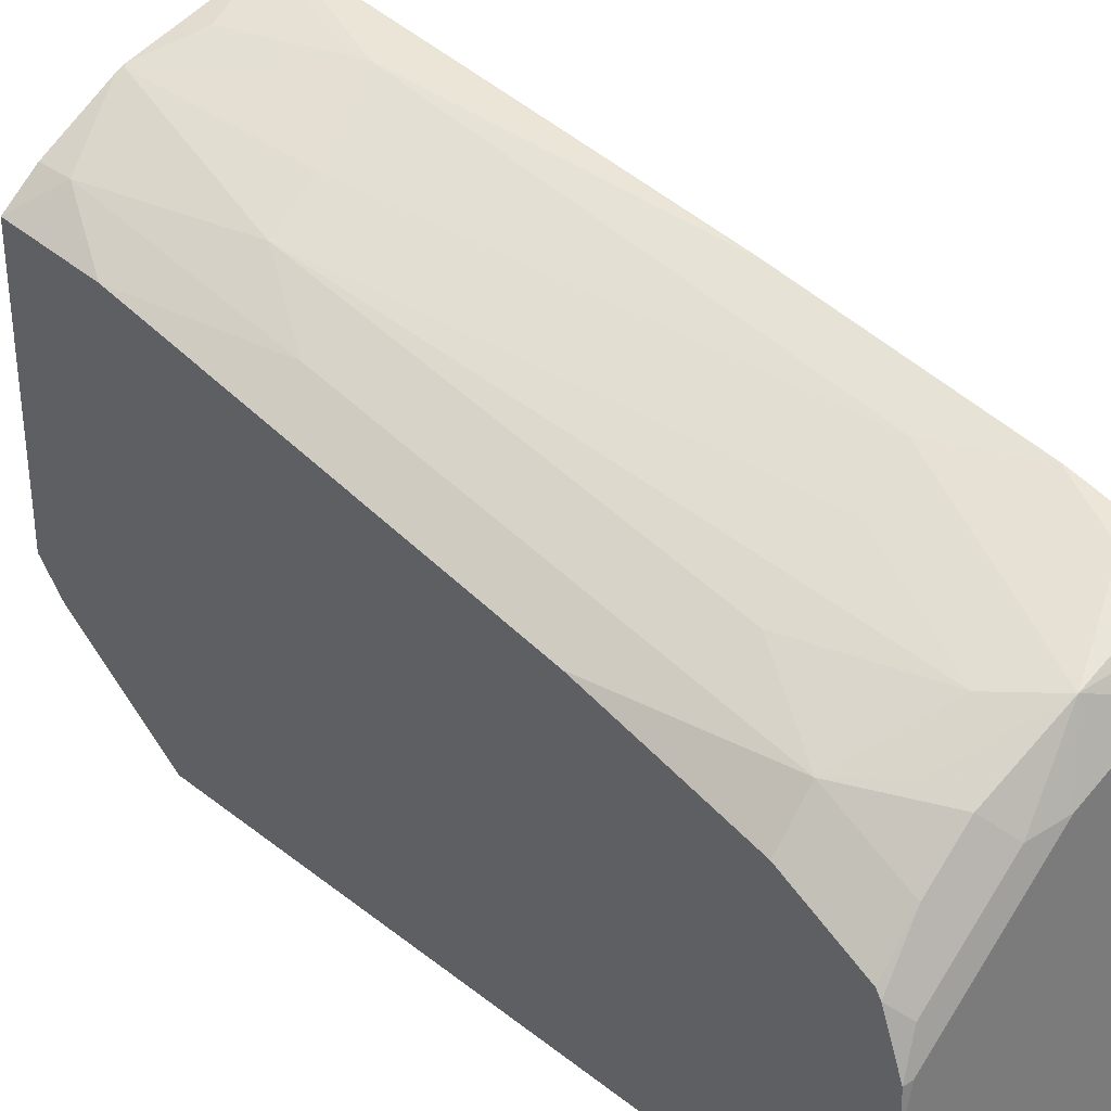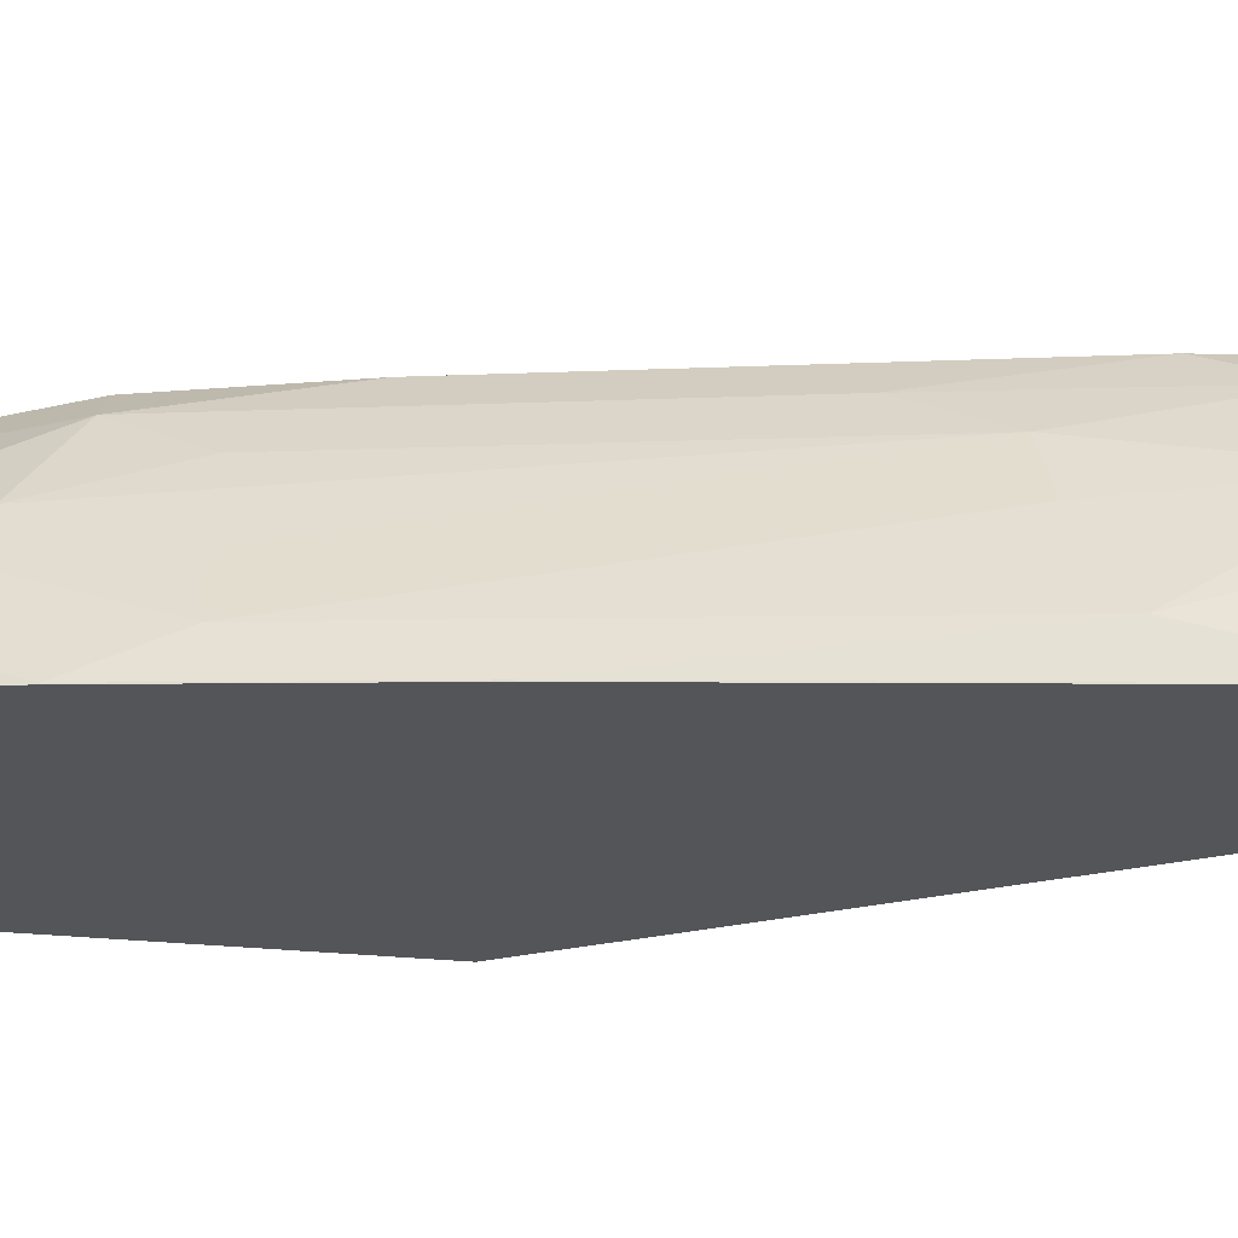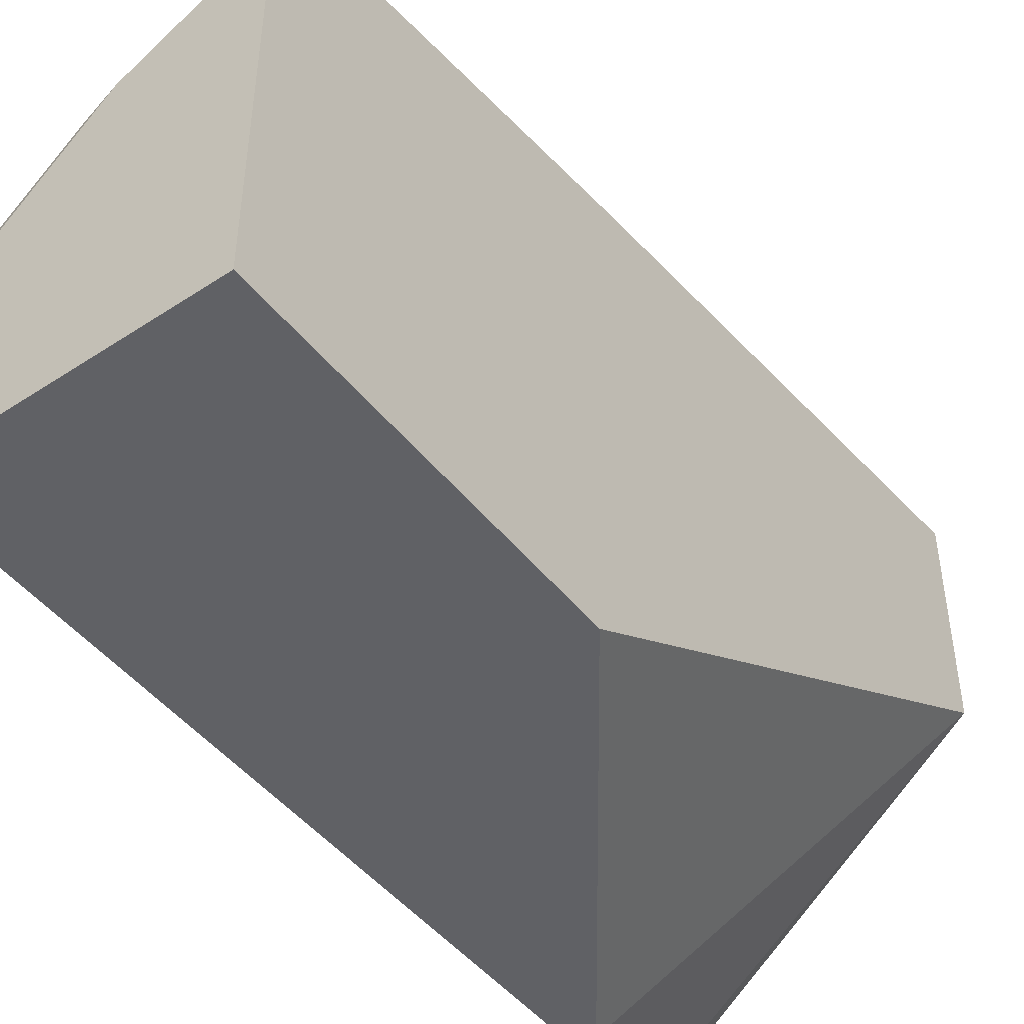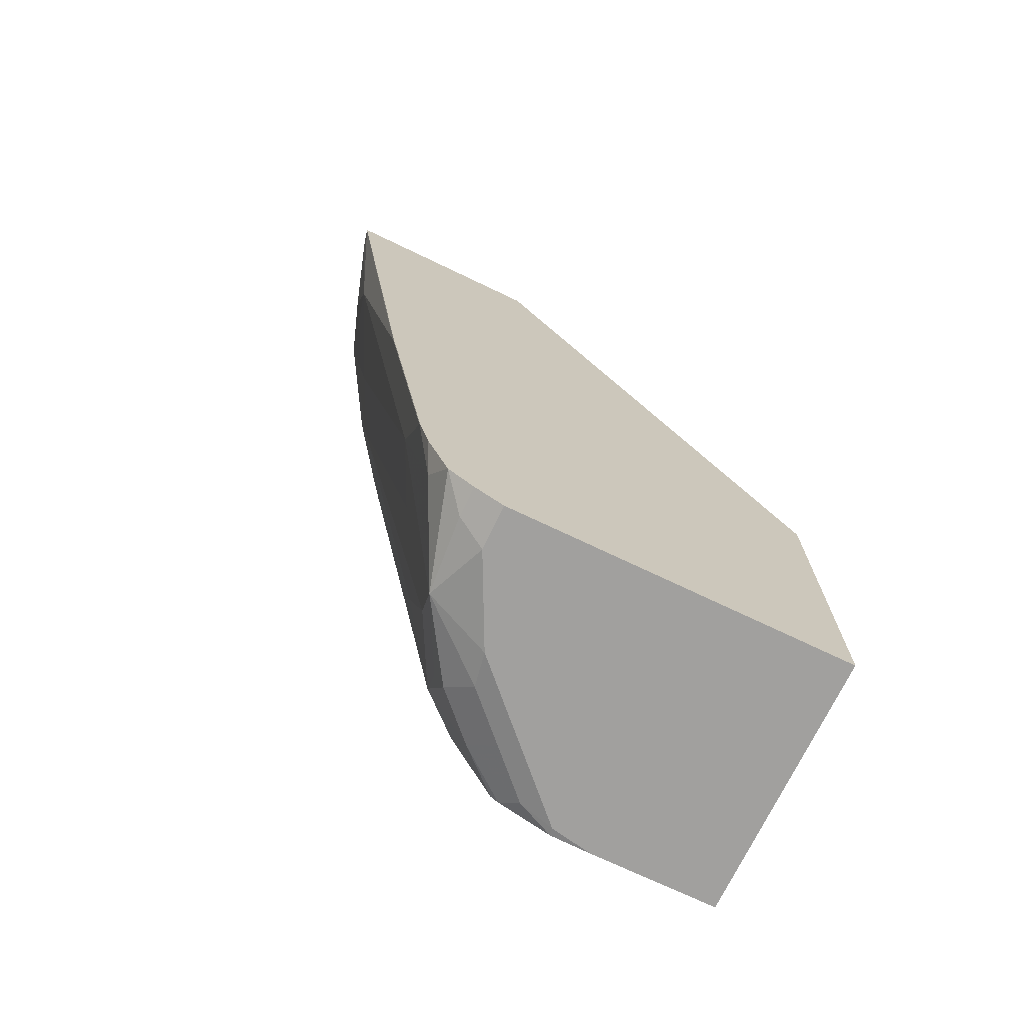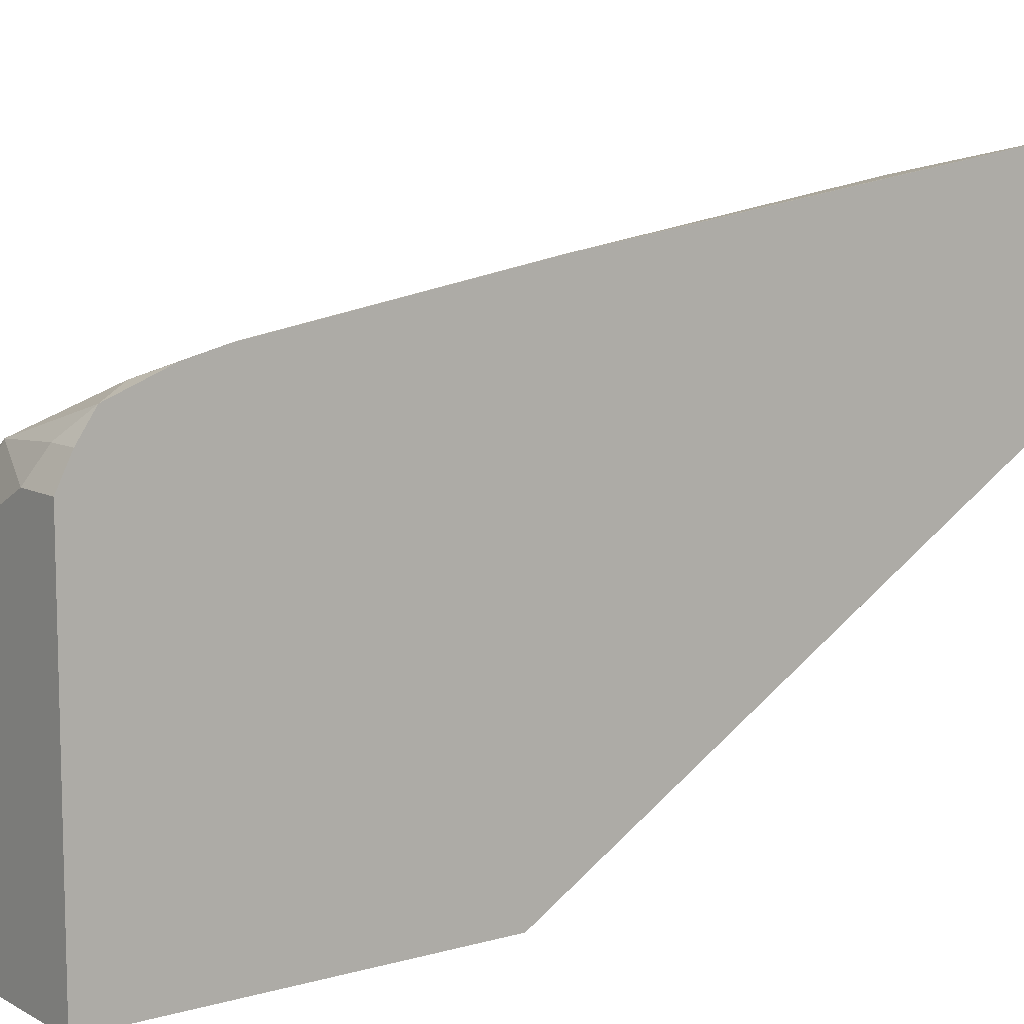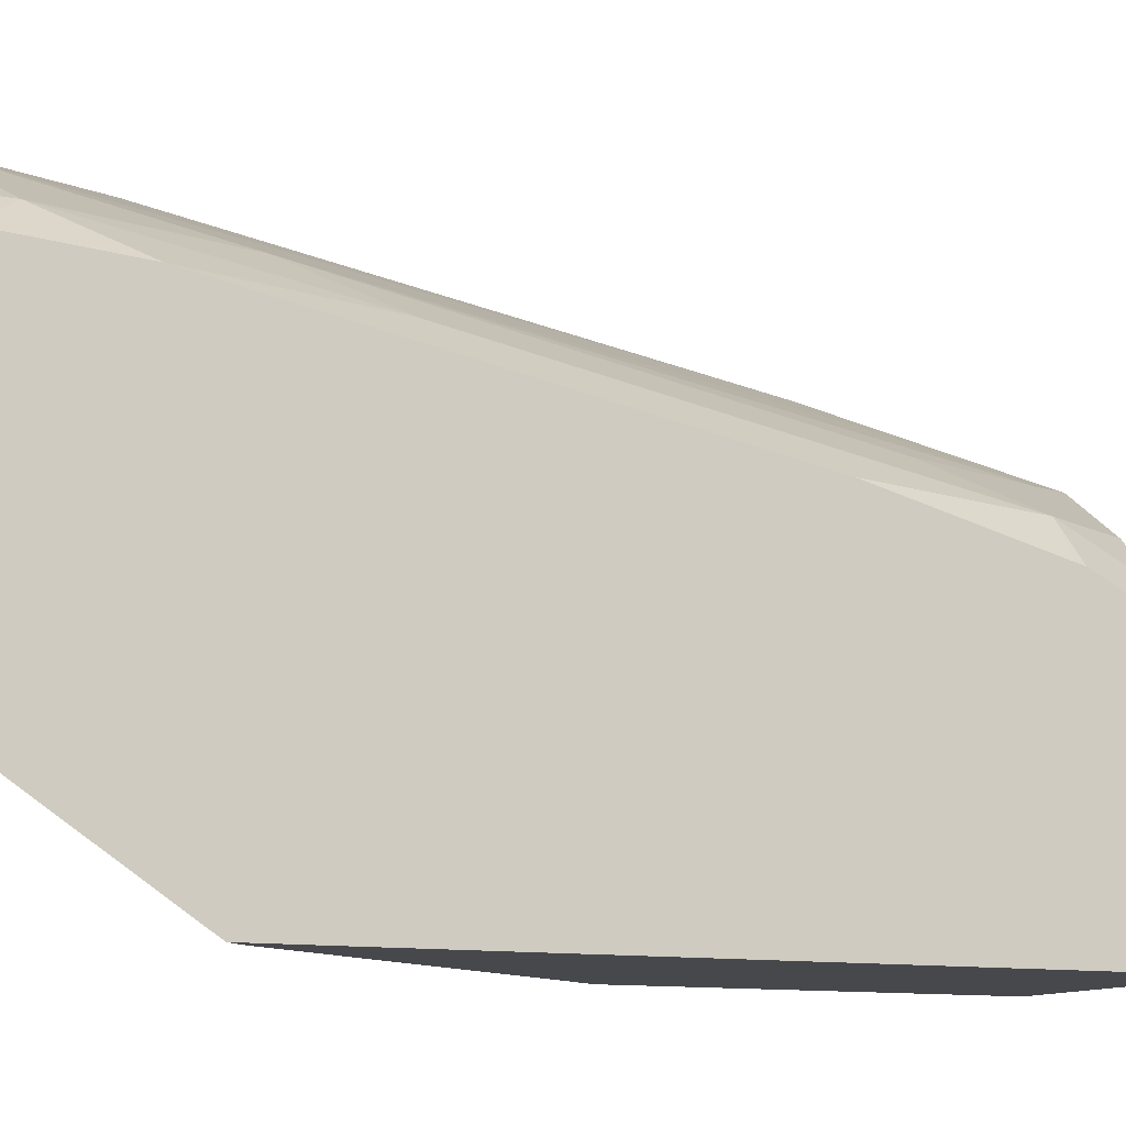
<metadata>
{"format":"obj","ext":"obj","renderer":"f3d","projection":"perspective","resolution":1024,"background":"white","views":[{"elev":33.0,"azim":-43.0,"up":"+Z"},{"elev":65.3,"azim":93.8,"up":"+Z"},{"elev":-47.4,"azim":36.6,"up":"+Z"},{"elev":-71.8,"azim":64.4,"up":"+Y"},{"elev":9.5,"azim":53.6,"up":"+Z"},{"elev":-11.3,"azim":-114.8,"up":"+Z"}]}
</metadata>
<code>
v -0.2498 -0.01339 0.4273
v -0.2498 -0.01339 0.2708
v -0.2639 -0.01339 0.4238
v -0.2818 -0.1252 0.407
v -0.2505 -0.1566 0.407
v -0.2498 -0.1566 0.407
v -0.43 -0.1482 0.03243
v -0.444 -0.03558 0.09816
v -0.444 -0.01339 0.1218
v -0.2498 -0.3986 0.03243
v -0.3578 -0.01339 0.3925
v -0.3131 -0.03136 0.407
v -0.36 -0.01566 0.3914
v -0.3444 -0.1566 0.3757
v -0.2818 -0.3131 0.3757
v -0.2505 -0.3757 0.3757
v -0.2498 -0.3757 0.3757
v -0.4394 -0.1387 0.03243
v -0.444 -0.1341 0.03243
v -0.444 -0.01339 0.3318
v -0.2498 -0.6575 0.03243
v -0.36 -0.01339 0.3914
v -0.3646 -0.01339 0.3891
v -0.4174 -0.04176 0.3548
v -0.3861 -0.167 0.3548
v -0.2818 -0.501 0.3444
v -0.2505 -0.5636 0.3444
v -0.2498 -0.5636 0.3444
v -0.444 -0.6575 0.03243
v -0.4174 -0.01339 0.3548
v -0.444 -0.09971 0.3259
v -0.2498 -0.6575 0.2818
v -0.4174 -0.2297 0.3235
v -0.4174 -0.574 0.2609
v -0.3861 -0.5114 0.2922
v -0.3548 -0.6053 0.2922
v -0.3235 -0.5114 0.3235
v -0.3288 -0.6418 0.2974
v -0.2661 -0.6105 0.3287
v -0.2498 -0.5672 0.3436
v -0.2498 -0.5941 0.3369
v -0.444 -0.6575 0.1253
v -0.444 -0.444 0.2633
v -0.2818 -0.6575 0.2818
v -0.2498 -0.647 0.3026
v -0.444 -0.5692 0.232
v -0.444 -0.5749 0.2305
v -0.4174 -0.6366 0.2296
v -0.3861 -0.6366 0.2609
v -0.3914 -0.6105 0.2661
v -0.2714 -0.647 0.3026
v -0.2498 -0.6344 0.3213
v -0.3705 -0.6523 0.2453
v -0.3444 -0.6575 0.2505
v -0.4383 -0.6575 0.1566
v -0.444 -0.6563 0.1554
v -0.444 -0.6375 0.1993
v -0.444 -0.6413 0.1936
v -0.4331 -0.6523 0.1827
v -0.4018 -0.6523 0.214
v -0.3757 -0.6575 0.2192
f 32 51 44
f 25 35 36
f 32 45 51
f 31 34 33
f 31 43 34
f 27 39 41
f 27 40 28
f 26 39 27
f 26 38 39
f 26 37 38
f 25 37 26
f 25 36 37
f 27 41 40
f 21 42 29
f 25 33 34
f 24 33 25
f 24 31 33
f 23 30 24
f 21 55 42
f 21 61 55
f 21 54 61
f 21 44 54
f 21 32 44
f 20 31 24
f 20 24 30
f 34 43 46
f 25 34 35
f 34 46 47
f 39 52 41
f 34 57 48
f 16 28 17
f 59 61 60
f 56 59 58
f 55 59 56
f 53 61 54
f 53 60 61
f 48 53 49
f 48 60 53
f 48 59 60
f 48 58 59
f 48 57 58
f 45 52 51
f 34 47 57
f 42 55 56
f 38 54 44
f 38 53 54
f 38 49 53
f 38 50 49
f 38 52 39
f 38 51 52
f 36 38 37
f 36 50 38
f 34 36 35
f 34 50 36
f 34 49 50
f 34 48 49
f 38 44 51
f 16 27 28
f 55 61 59
f 14 26 15
f 4 12 13
f 3 12 4
f 3 11 12
f 2 10 7
f 2 8 9
f 2 7 8
f 1 10 2
f 1 21 10
f 1 32 21
f 1 45 32
f 1 52 45
f 1 41 52
f 4 13 14
f 1 40 41
f 1 17 28
f 1 6 17
f 1 5 6
f 1 4 5
f 1 3 4
f 1 22 11
f 1 23 22
f 1 30 23
f 15 26 27
f 1 20 30
f 1 9 20
f 1 2 9
f 1 28 40
f 4 14 15
f 1 11 3
f 4 27 16
f 4 15 27
f 14 25 26
f 13 25 14
f 13 24 25
f 13 23 24
f 11 22 13
f 11 13 12
f 8 18 19
f 8 20 9
f 8 31 20
f 8 43 31
f 8 46 43
f 8 47 46
f 13 22 23
f 8 58 57
f 8 57 47
f 5 16 17
f 5 17 6
f 4 16 5
f 7 10 21
f 7 21 29
f 7 18 8
f 7 19 18
f 8 19 29
f 8 29 42
f 8 42 56
f 8 56 58
f 7 29 19

</code>
